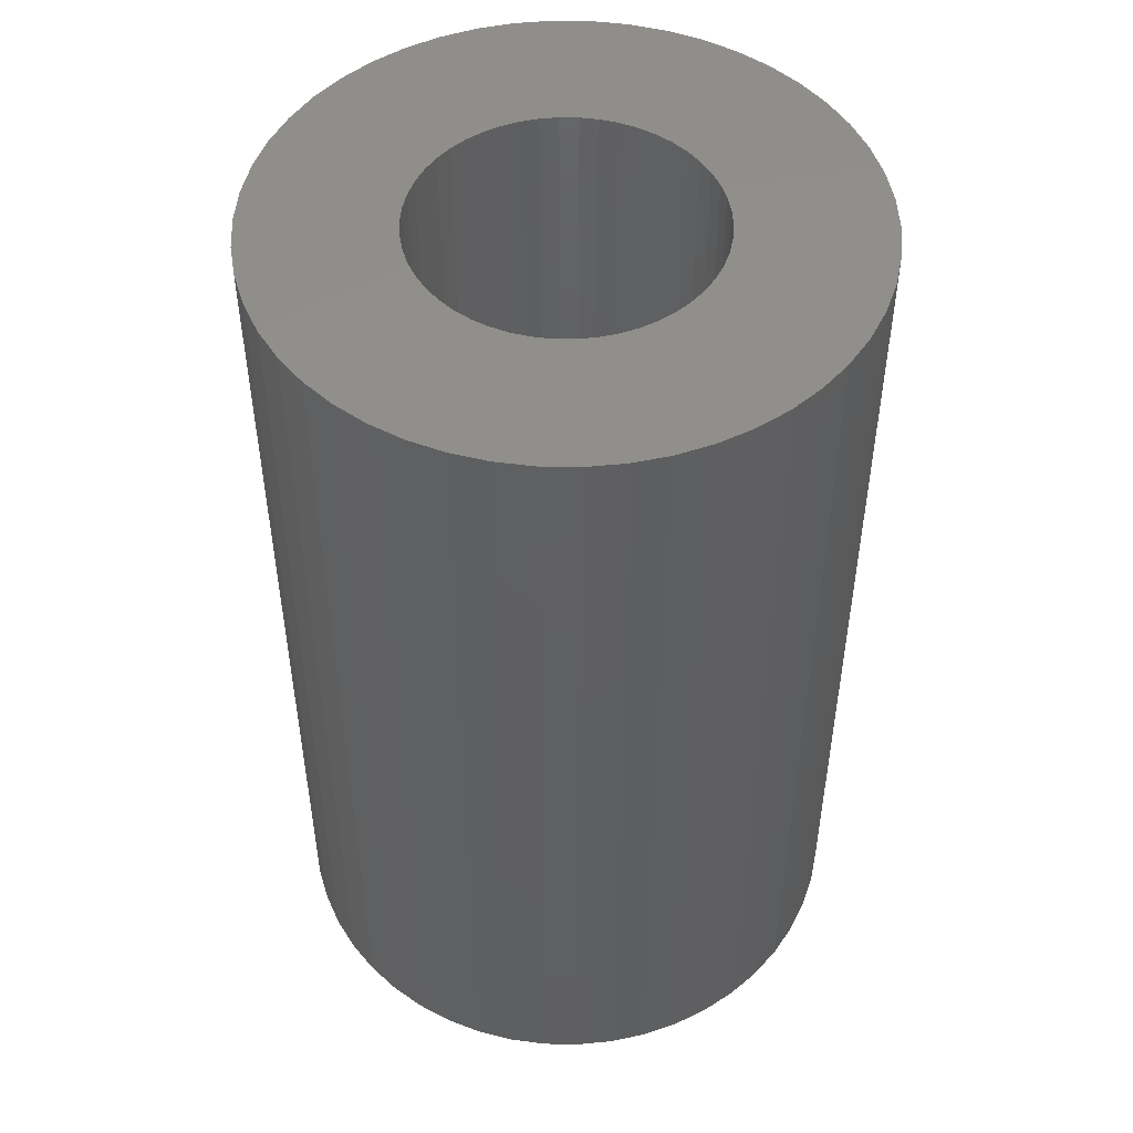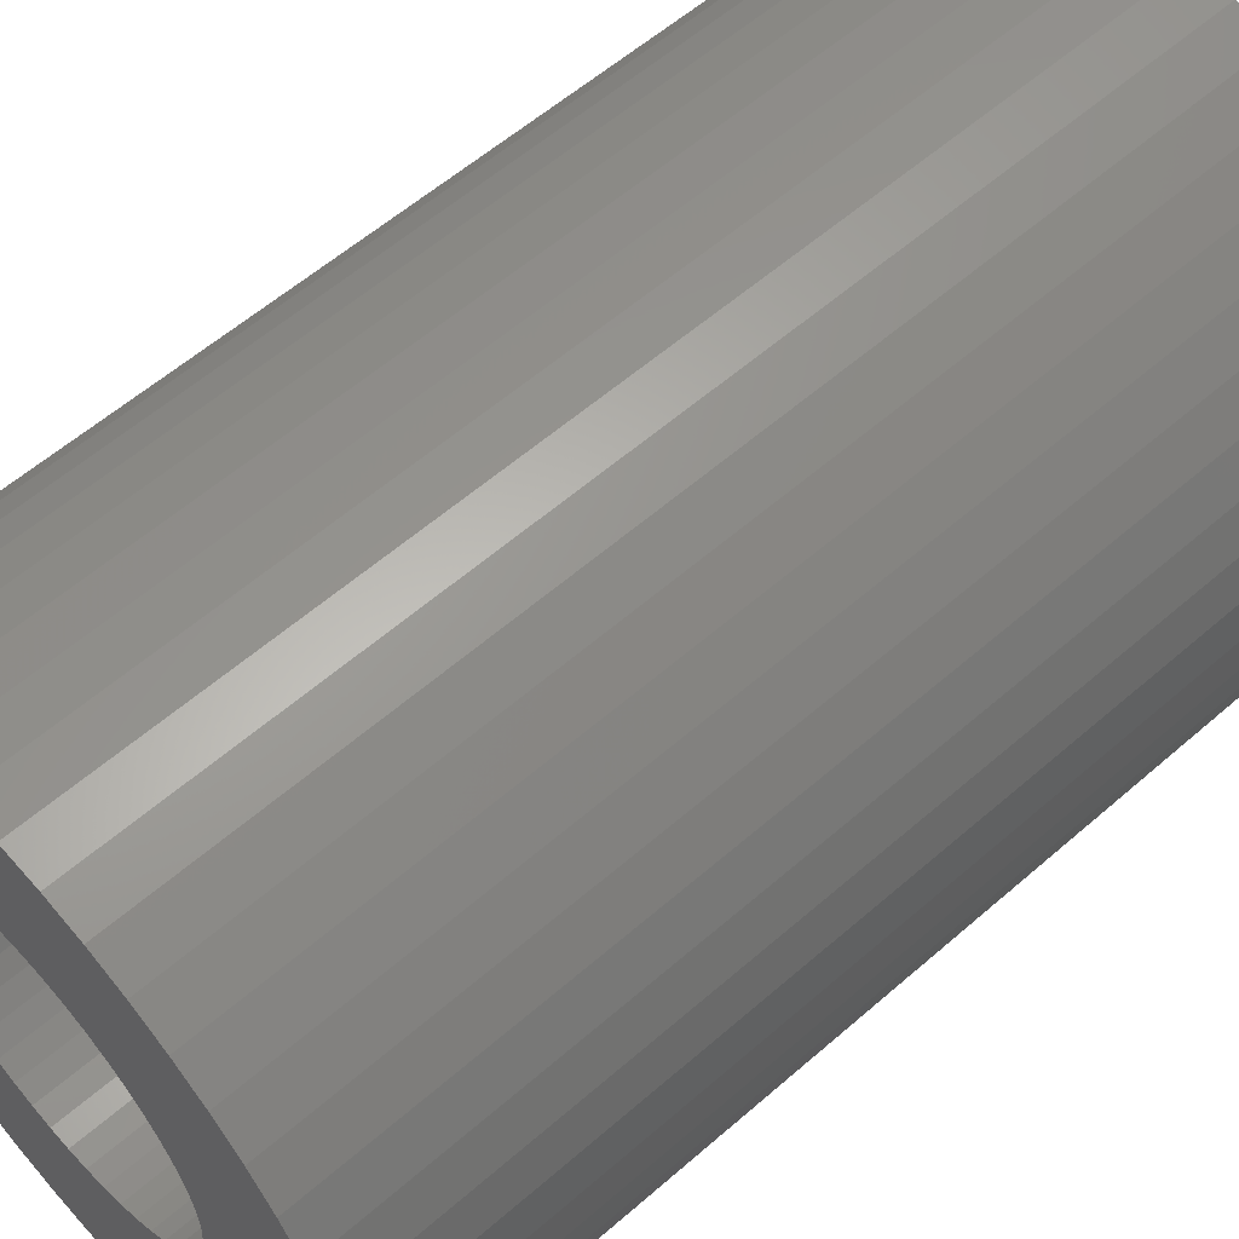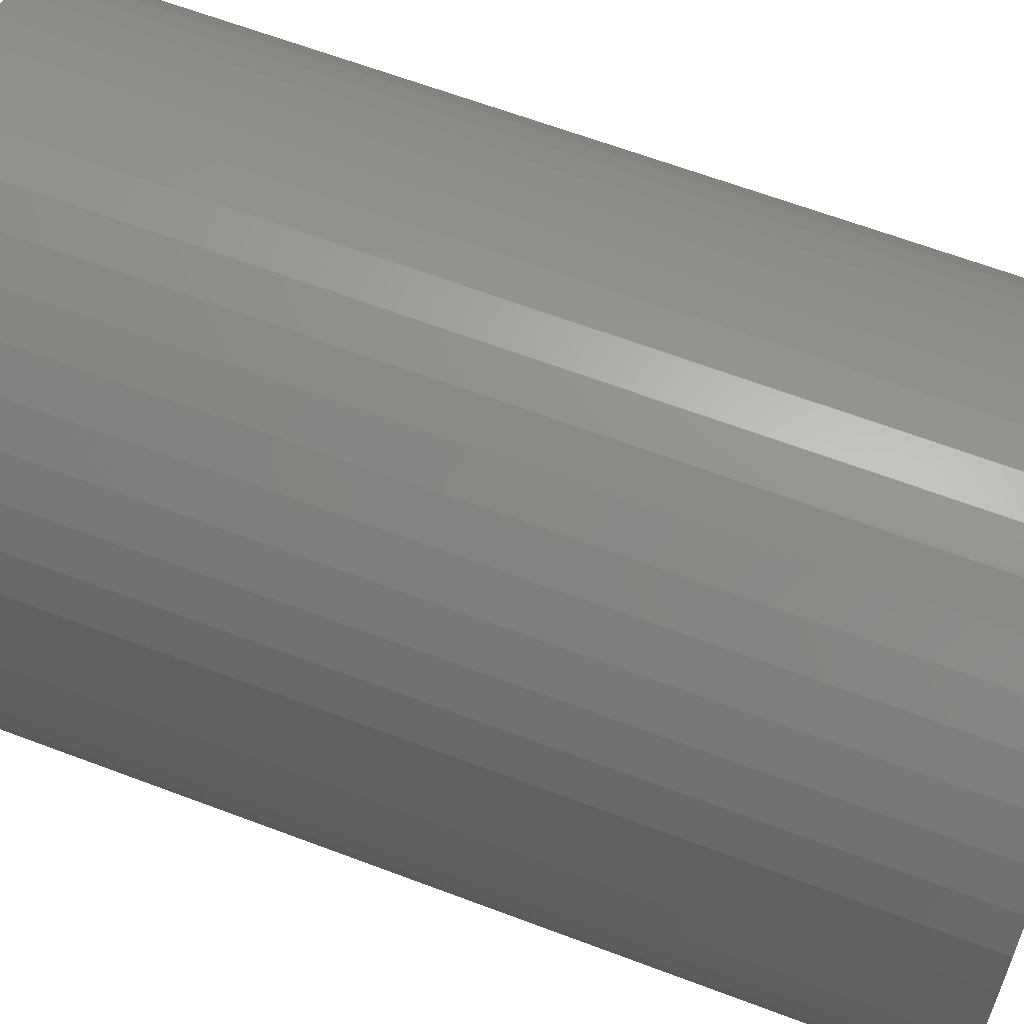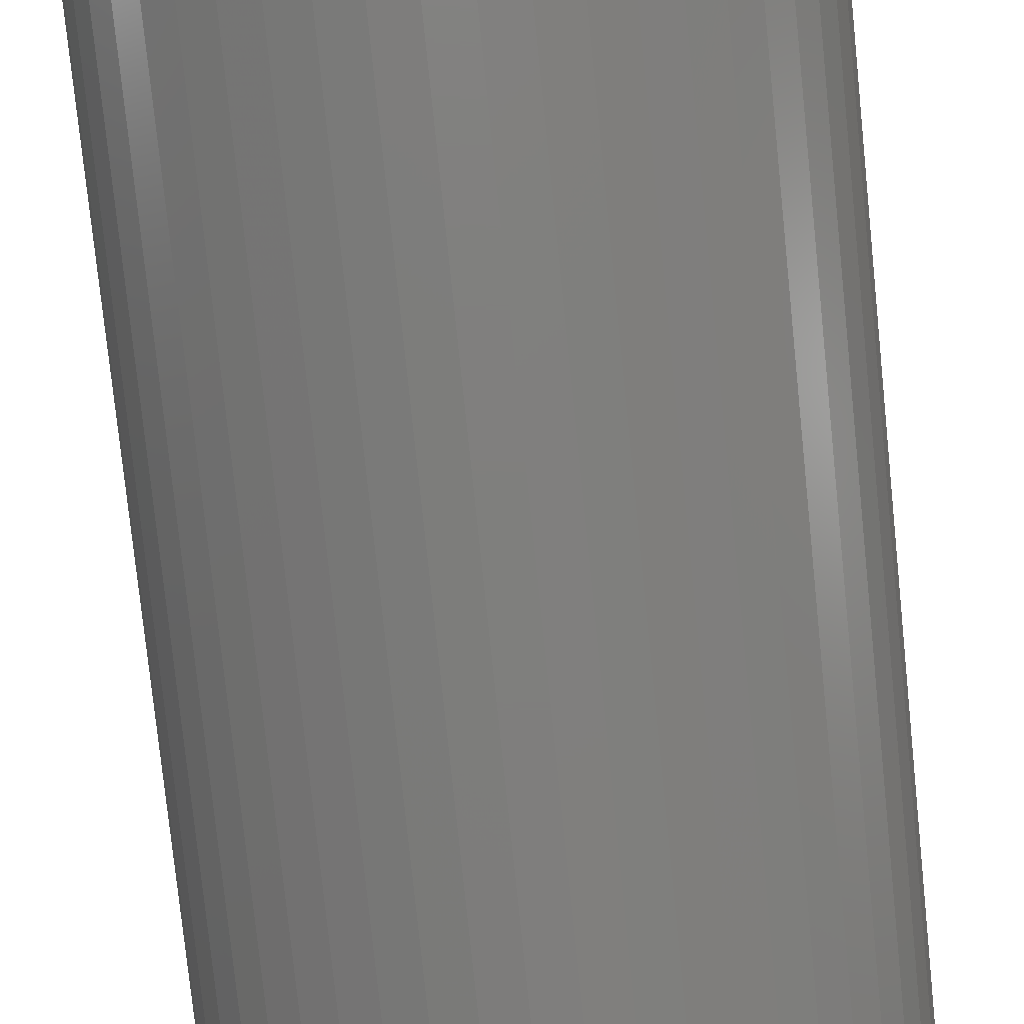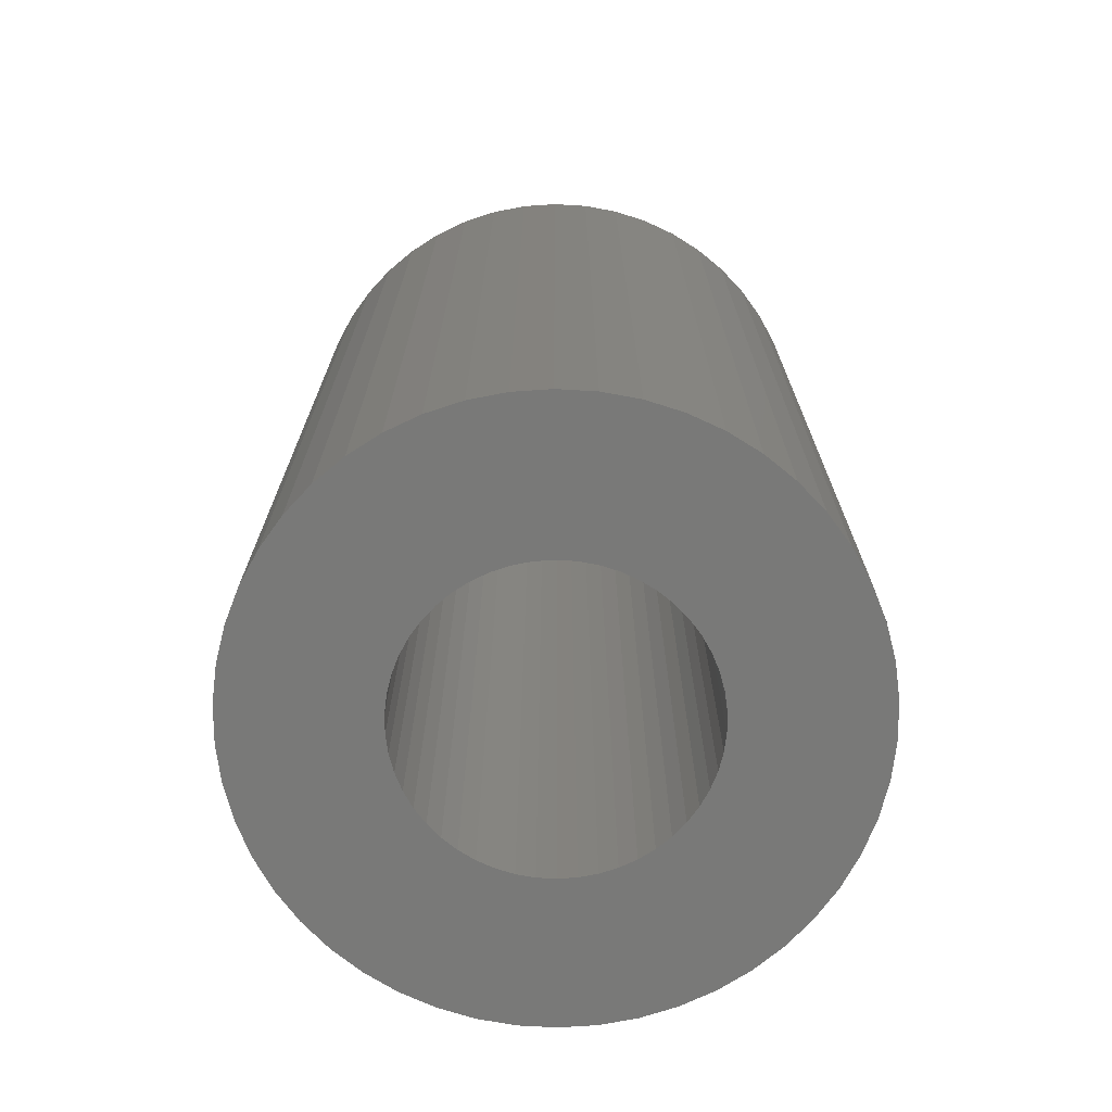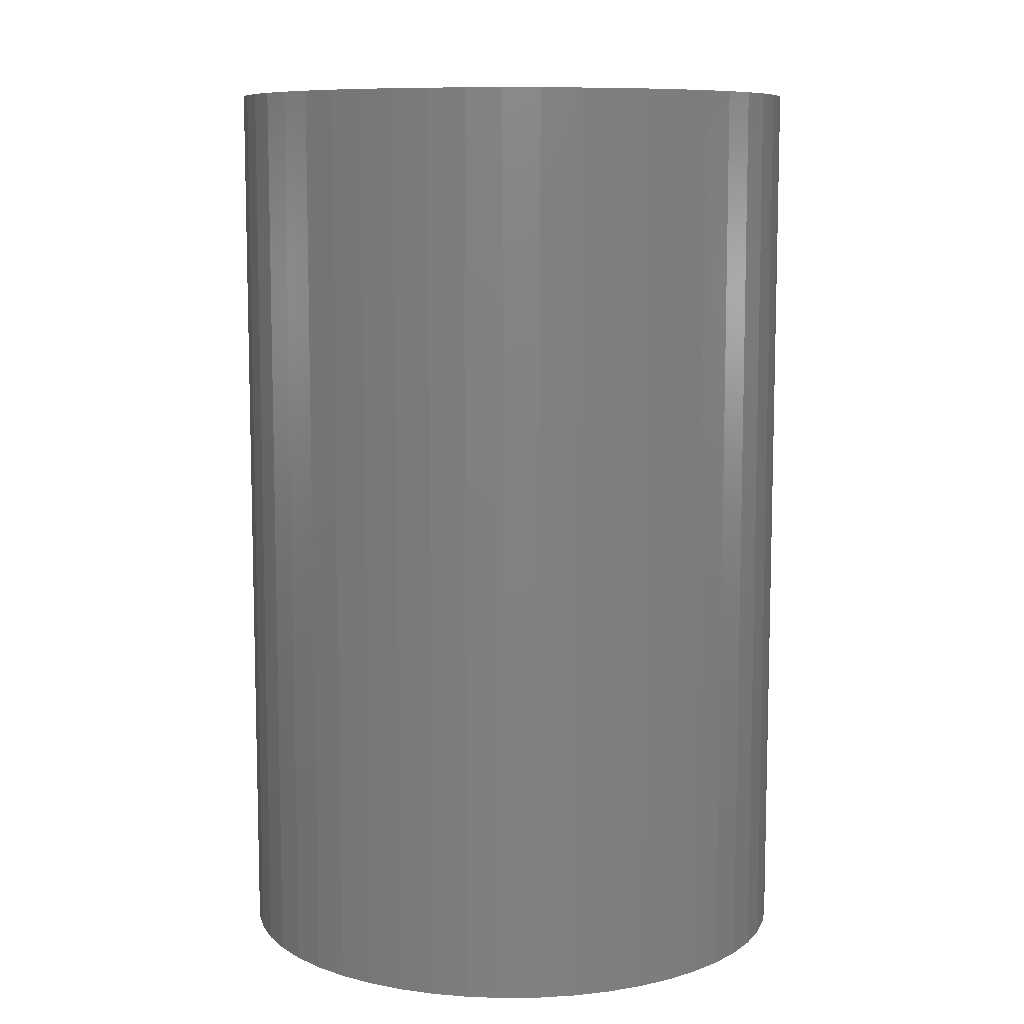
<metadata>
{"format":"stl","ext":"stl","renderer":"f3d","projection":"perspective","resolution":1024,"background":"white","views":[{"elev":49.3,"azim":-143.0,"up":"+Z"},{"elev":57.8,"azim":47.8,"up":"+Y"},{"elev":64.0,"azim":110.9,"up":"+Y"},{"elev":-78.9,"azim":5.9,"up":"+Y"},{"elev":-72.0,"azim":-60.9,"up":"+Z"},{"elev":9.1,"azim":135.0,"up":"+Z"}]}
</metadata>
<code>
# stl→obj: 200 verts, 400 faces
v 20 0 31.5
v 19.84 2.507 -31.5
v 19.84 2.507 31.5
v 20 0 -31.5
v -20 0 -31.5
v -19.84 2.507 31.5
v -19.84 2.507 -31.5
v -20 0 31.5
v 1.256 19.96 -31.5
v -1.256 19.96 31.5
v 1.256 19.96 31.5
v -1.256 19.96 -31.5
v -1.256 -19.96 -31.5
v 1.256 -19.96 31.5
v -1.256 -19.96 31.5
v 1.256 -19.96 -31.5
v 14.58 13.69 -31.5
v 12.75 15.41 31.5
v 14.58 13.69 31.5
v 12.75 15.41 -31.5
v -12.75 15.41 -31.5
v -14.58 13.69 31.5
v -12.75 15.41 31.5
v -14.58 13.69 -31.5
v -6.18 19.02 -31.5
v -8.516 18.1 31.5
v -6.18 19.02 31.5
v -8.516 18.1 -31.5
v 18.6 7.362 31.5
v 17.53 9.635 -31.5
v 17.53 9.635 31.5
v 18.6 7.362 -31.5
v 8.516 18.1 -31.5
v 6.18 19.02 31.5
v 8.516 18.1 31.5
v 6.18 19.02 -31.5
v 10.72 16.89 31.5
v 10.72 16.89 -31.5
v -18.6 7.362 -31.5
v -17.53 9.635 31.5
v -17.53 9.635 -31.5
v -18.6 7.362 31.5
v -16.18 11.76 -31.5
v -16.18 11.76 31.5
v -19.37 4.974 -31.5
v -19.37 4.974 31.5
v -10.72 16.89 31.5
v -10.72 16.89 -31.5
v -3.748 19.65 -31.5
v -3.748 19.65 31.5
v 6.18 -19.02 -31.5
v 8.516 -18.1 31.5
v 6.18 -19.02 31.5
v 8.516 -18.1 -31.5
v 19.37 4.974 31.5
v 19.37 4.974 -31.5
v 16.18 11.76 31.5
v 16.18 11.76 -31.5
v 3.748 19.65 31.5
v 3.748 19.65 -31.5
v 10 0 31.5
v 9.921 1.253 31.5
v 19.84 -2.507 31.5
v 9.686 2.487 31.5
v 9.921 -1.253 31.5
v 9.298 3.681 31.5
v 19.37 -4.974 31.5
v 8.763 4.818 31.5
v 9.686 -2.487 31.5
v 8.09 5.878 31.5
v 18.6 -7.362 31.5
v 7.29 6.845 31.5
v 9.298 -3.681 31.5
v 6.374 7.705 31.5
v 17.53 -9.635 31.5
v 8.763 -4.818 31.5
v 5.358 8.443 31.5
v 4.258 9.048 31.5
v 3.09 9.511 31.5
v 1.874 9.823 31.5
v 0.6279 9.98 31.5
v -0.6279 9.98 31.5
v -1.874 9.823 31.5
v -3.09 9.511 31.5
v -4.258 9.048 31.5
v -5.358 8.443 31.5
v -6.374 7.705 31.5
v -7.29 6.845 31.5
v -8.09 5.878 31.5
v -8.763 4.818 31.5
v 16.18 -11.76 31.5
v 8.09 -5.878 31.5
v 14.58 -13.69 31.5
v 7.29 -6.845 31.5
v 12.75 -15.41 31.5
v 6.374 -7.705 31.5
v 10.72 -16.89 31.5
v 5.358 -8.443 31.5
v 4.258 -9.048 31.5
v 3.09 -9.511 31.5
v 3.748 -19.65 31.5
v 1.874 -9.823 31.5
v 0.6279 -9.98 31.5
v -0.6279 -9.98 31.5
v -1.874 -9.823 31.5
v -3.748 -19.65 31.5
v -3.09 -9.511 31.5
v -6.18 -19.02 31.5
v -4.258 -9.048 31.5
v -8.516 -18.1 31.5
v -5.358 -8.443 31.5
v -10.72 -16.89 31.5
v -6.374 -7.705 31.5
v -12.75 -15.41 31.5
v -7.29 -6.845 31.5
v -14.58 -13.69 31.5
v -8.09 -5.878 31.5
v -16.18 -11.76 31.5
v -8.763 -4.818 31.5
v -17.53 -9.635 31.5
v -9.298 -3.681 31.5
v -18.6 -7.362 31.5
v -9.686 -2.487 31.5
v -19.37 -4.974 31.5
v -9.921 -1.253 31.5
v -19.84 -2.507 31.5
v -10 0 31.5
v -9.298 3.681 31.5
v -9.686 2.487 31.5
v -9.921 1.253 31.5
v 19.84 -2.507 -31.5
v 10.72 -16.89 -31.5
v 16.18 -11.76 -31.5
v 14.58 -13.69 -31.5
v 19.37 -4.974 -31.5
v 18.6 -7.362 -31.5
v -14.58 -13.69 -31.5
v -12.75 -15.41 -31.5
v -17.53 -9.635 -31.5
v -18.6 -7.362 -31.5
v -16.18 -11.76 -31.5
v 10 0 -31.5
v 9.921 -1.253 -31.5
v 9.686 -2.487 -31.5
v 9.921 1.253 -31.5
v 9.298 -3.681 -31.5
v 17.53 -9.635 -31.5
v 8.763 -4.818 -31.5
v 9.686 2.487 -31.5
v 8.09 -5.878 -31.5
v 7.29 -6.845 -31.5
v 12.75 -15.41 -31.5
v 9.298 3.681 -31.5
v 6.374 -7.705 -31.5
v 8.763 4.818 -31.5
v 5.358 -8.443 -31.5
v 4.258 -9.048 -31.5
v 3.09 -9.511 -31.5
v 3.748 -19.65 -31.5
v 1.874 -9.823 -31.5
v 0.6279 -9.98 -31.5
v -0.6279 -9.98 -31.5
v -1.874 -9.823 -31.5
v -3.748 -19.65 -31.5
v -3.09 -9.511 -31.5
v -6.18 -19.02 -31.5
v -4.258 -9.048 -31.5
v -8.516 -18.1 -31.5
v -5.358 -8.443 -31.5
v -10.72 -16.89 -31.5
v -6.374 -7.705 -31.5
v -7.29 -6.845 -31.5
v -8.09 -5.878 -31.5
v -8.763 -4.818 -31.5
v 8.09 5.878 -31.5
v 7.29 6.845 -31.5
v 6.374 7.705 -31.5
v 5.358 8.443 -31.5
v 4.258 9.048 -31.5
v 3.09 9.511 -31.5
v 1.874 9.823 -31.5
v 0.6279 9.98 -31.5
v -0.6279 9.98 -31.5
v -1.874 9.823 -31.5
v -3.09 9.511 -31.5
v -4.258 9.048 -31.5
v -5.358 8.443 -31.5
v -6.374 7.705 -31.5
v -7.29 6.845 -31.5
v -8.09 5.878 -31.5
v -8.763 4.818 -31.5
v -9.298 3.681 -31.5
v -9.686 2.487 -31.5
v -9.921 1.253 -31.5
v -10 0 -31.5
v -9.298 -3.681 -31.5
v -9.686 -2.487 -31.5
v -19.37 -4.974 -31.5
v -9.921 -1.253 -31.5
v -19.84 -2.507 -31.5
f 1 2 3
f 2 1 4
f 5 6 7
f 6 5 8
f 9 10 11
f 10 9 12
f 13 14 15
f 14 13 16
f 17 18 19
f 18 17 20
f 21 22 23
f 22 21 24
f 25 26 27
f 26 25 28
f 29 30 31
f 30 29 32
f 33 34 35
f 34 33 36
f 20 37 18
f 37 20 38
f 39 40 41
f 40 39 42
f 43 22 24
f 22 43 44
f 45 42 39
f 42 45 46
f 28 47 26
f 47 28 48
f 49 27 50
f 27 49 25
f 51 52 53
f 52 51 54
f 55 32 29
f 32 55 56
f 3 56 55
f 56 3 2
f 57 17 19
f 17 57 58
f 31 58 57
f 58 31 30
f 36 59 34
f 59 36 60
f 60 11 59
f 11 60 9
f 38 35 37
f 35 38 33
f 41 44 43
f 44 41 40
f 7 46 45
f 46 7 6
f 61 1 3
f 62 3 55
f 1 61 63
f 64 55 29
f 65 63 61
f 66 29 31
f 63 65 67
f 68 31 57
f 69 67 65
f 70 57 19
f 67 69 71
f 72 19 18
f 73 71 69
f 74 18 37
f 71 73 75
f 76 75 73
f 3 62 61
f 55 64 62
f 29 66 64
f 31 68 66
f 77 37 35
f 57 70 68
f 19 72 70
f 18 74 72
f 78 35 34
f 37 77 74
f 35 78 77
f 79 34 59
f 34 79 78
f 59 80 79
f 11 80 59
f 11 81 80
f 11 82 81
f 10 82 11
f 10 83 82
f 50 83 10
f 83 50 84
f 27 84 50
f 84 27 85
f 26 85 27
f 85 26 86
f 47 86 26
f 86 47 87
f 23 87 47
f 87 23 88
f 22 88 23
f 88 22 89
f 44 89 22
f 40 90 44
f 89 44 90
f 75 76 91
f 92 91 76
f 91 92 93
f 94 93 92
f 93 94 95
f 96 95 94
f 95 96 97
f 98 97 96
f 97 98 52
f 99 52 98
f 52 99 53
f 100 53 99
f 53 100 101
f 102 101 100
f 102 14 101
f 103 14 102
f 104 14 103
f 104 15 14
f 105 15 104
f 106 105 107
f 105 106 15
f 108 107 109
f 110 109 111
f 107 108 106
f 112 111 113
f 114 113 115
f 116 115 117
f 109 110 108
f 118 117 119
f 120 119 121
f 122 121 123
f 124 123 125
f 111 112 110
f 126 125 127
f 90 40 128
f 42 128 40
f 113 114 112
f 128 42 129
f 115 116 114
f 46 129 42
f 117 118 116
f 129 46 130
f 119 120 118
f 6 130 46
f 121 122 120
f 130 6 127
f 123 124 122
f 8 127 6
f 125 126 124
f 127 8 126
f 48 23 47
f 23 48 21
f 12 50 10
f 50 12 49
f 63 4 1
f 4 63 131
f 54 97 52
f 97 54 132
f 93 133 91
f 133 93 134
f 71 135 67
f 135 71 136
f 67 131 63
f 131 67 135
f 137 114 116
f 114 137 138
f 139 122 140
f 122 139 120
f 137 118 141
f 118 137 116
f 142 4 131
f 143 131 135
f 4 142 2
f 144 135 136
f 145 2 142
f 146 136 147
f 2 145 56
f 148 147 133
f 149 56 145
f 150 133 134
f 56 149 32
f 151 134 152
f 153 32 149
f 154 152 132
f 32 153 30
f 155 30 153
f 131 143 142
f 135 144 143
f 136 146 144
f 147 148 146
f 156 132 54
f 133 150 148
f 134 151 150
f 152 154 151
f 157 54 51
f 132 156 154
f 54 157 156
f 158 51 159
f 51 158 157
f 159 160 158
f 16 160 159
f 16 161 160
f 16 162 161
f 13 162 16
f 13 163 162
f 164 163 13
f 163 164 165
f 166 165 164
f 165 166 167
f 168 167 166
f 167 168 169
f 170 169 168
f 169 170 171
f 138 171 170
f 171 138 172
f 137 172 138
f 172 137 173
f 141 173 137
f 139 174 141
f 173 141 174
f 30 155 58
f 175 58 155
f 58 175 17
f 176 17 175
f 17 176 20
f 177 20 176
f 20 177 38
f 178 38 177
f 38 178 33
f 179 33 178
f 33 179 36
f 180 36 179
f 36 180 60
f 181 60 180
f 181 9 60
f 182 9 181
f 183 9 182
f 183 12 9
f 184 12 183
f 49 184 185
f 184 49 12
f 25 185 186
f 28 186 187
f 185 25 49
f 48 187 188
f 21 188 189
f 24 189 190
f 186 28 25
f 43 190 191
f 41 191 192
f 39 192 193
f 45 193 194
f 187 48 28
f 7 194 195
f 174 139 196
f 140 196 139
f 188 21 48
f 196 140 197
f 189 24 21
f 198 197 140
f 190 43 24
f 197 198 199
f 191 41 43
f 200 199 198
f 192 39 41
f 199 200 195
f 193 45 39
f 5 195 200
f 194 7 45
f 195 5 7
f 91 147 75
f 147 91 133
f 140 124 198
f 124 140 122
f 159 53 101
f 53 159 51
f 16 101 14
f 101 16 159
f 152 93 95
f 93 152 134
f 132 95 97
f 95 132 152
f 75 136 71
f 136 75 147
f 164 15 106
f 15 164 13
f 168 108 110
f 108 168 166
f 166 106 108
f 106 166 164
f 141 120 139
f 120 141 118
f 198 126 200
f 126 198 124
f 200 8 5
f 8 200 126
f 170 110 112
f 110 170 168
f 138 112 114
f 112 138 170
f 153 68 155
f 68 153 66
f 129 192 128
f 192 129 193
f 155 70 175
f 70 155 68
f 180 78 79
f 78 180 179
f 186 84 85
f 84 186 185
f 128 191 90
f 191 128 192
f 143 61 142
f 61 143 65
f 157 100 99
f 100 157 158
f 182 80 81
f 80 182 181
f 89 189 88
f 189 89 190
f 187 85 86
f 85 187 186
f 184 82 83
f 82 184 183
f 188 86 87
f 86 188 187
f 142 62 145
f 62 142 61
f 146 69 144
f 69 146 73
f 162 105 104
f 105 162 163
f 158 102 100
f 102 158 160
f 149 66 153
f 66 149 64
f 177 72 74
f 72 177 176
f 183 81 82
f 81 183 182
f 181 79 80
f 79 181 180
f 178 74 77
f 74 178 177
f 179 77 78
f 77 179 178
f 127 194 130
f 194 127 195
f 130 193 129
f 193 130 194
f 90 190 89
f 190 90 191
f 185 83 84
f 83 185 184
f 189 87 88
f 87 189 188
f 144 65 143
f 65 144 69
f 163 107 105
f 107 163 165
f 160 103 102
f 103 160 161
f 145 64 149
f 64 145 62
f 175 72 176
f 72 175 70
f 156 99 98
f 99 156 157
f 151 92 150
f 92 151 94
f 150 76 148
f 76 150 92
f 125 195 127
f 195 125 199
f 121 197 123
f 197 121 196
f 115 173 117
f 173 115 172
f 151 96 94
f 96 151 154
f 154 98 96
f 98 154 156
f 148 73 146
f 73 148 76
f 171 115 113
f 115 171 172
f 161 104 103
f 104 161 162
f 167 111 109
f 111 167 169
f 123 199 125
f 199 123 197
f 117 174 119
f 174 117 173
f 119 196 121
f 196 119 174
f 169 113 111
f 113 169 171
f 165 109 107
f 109 165 167

</code>
